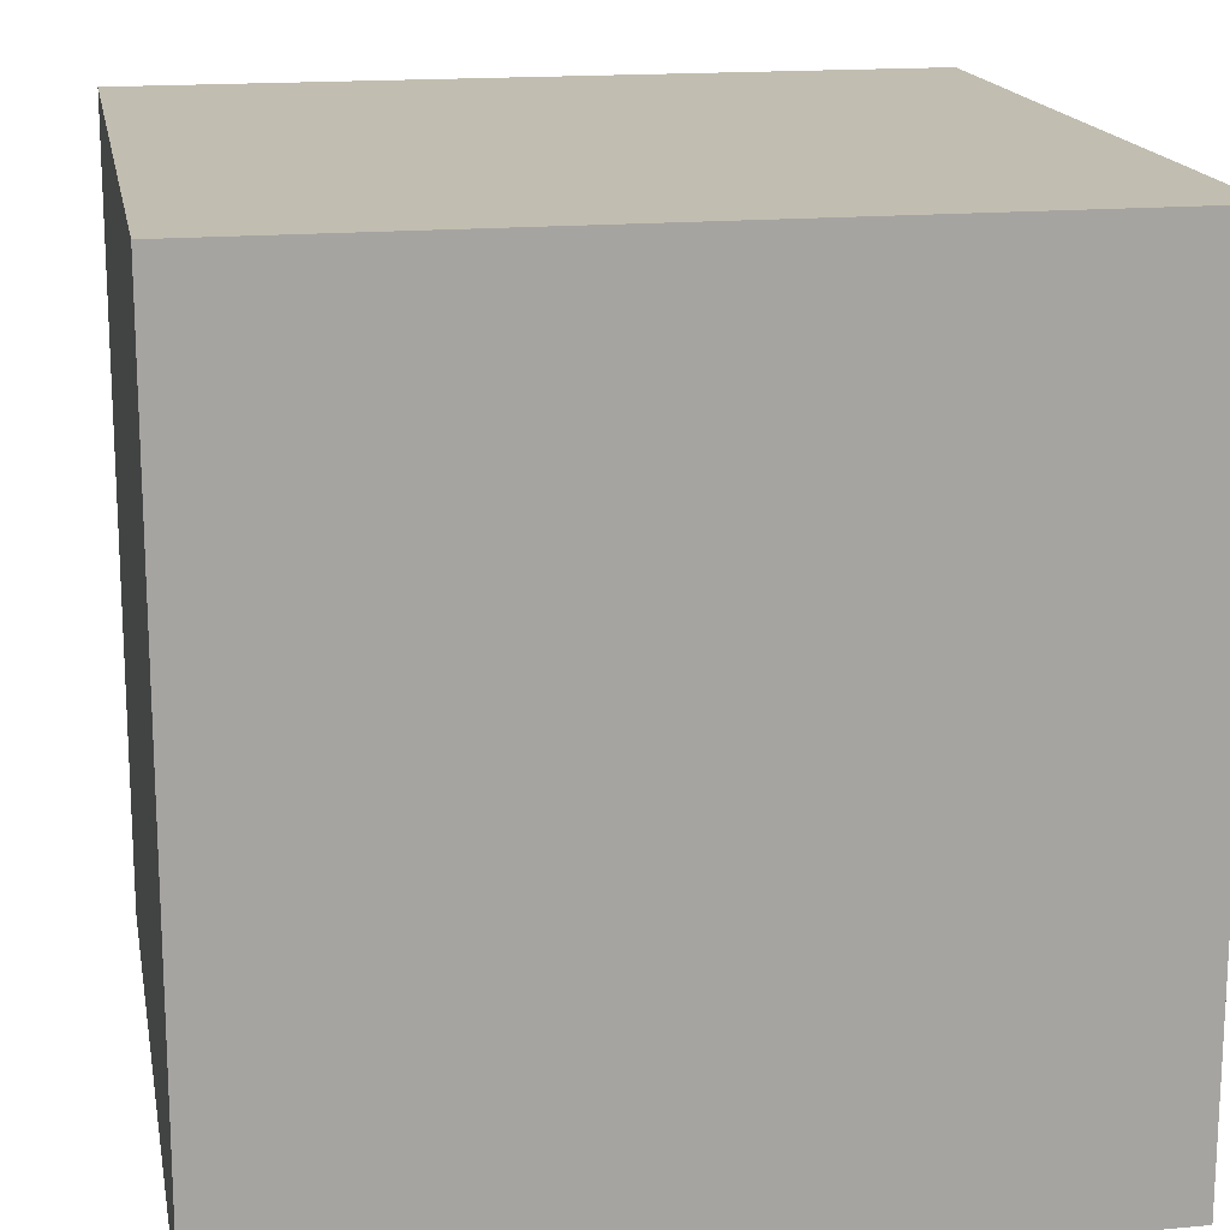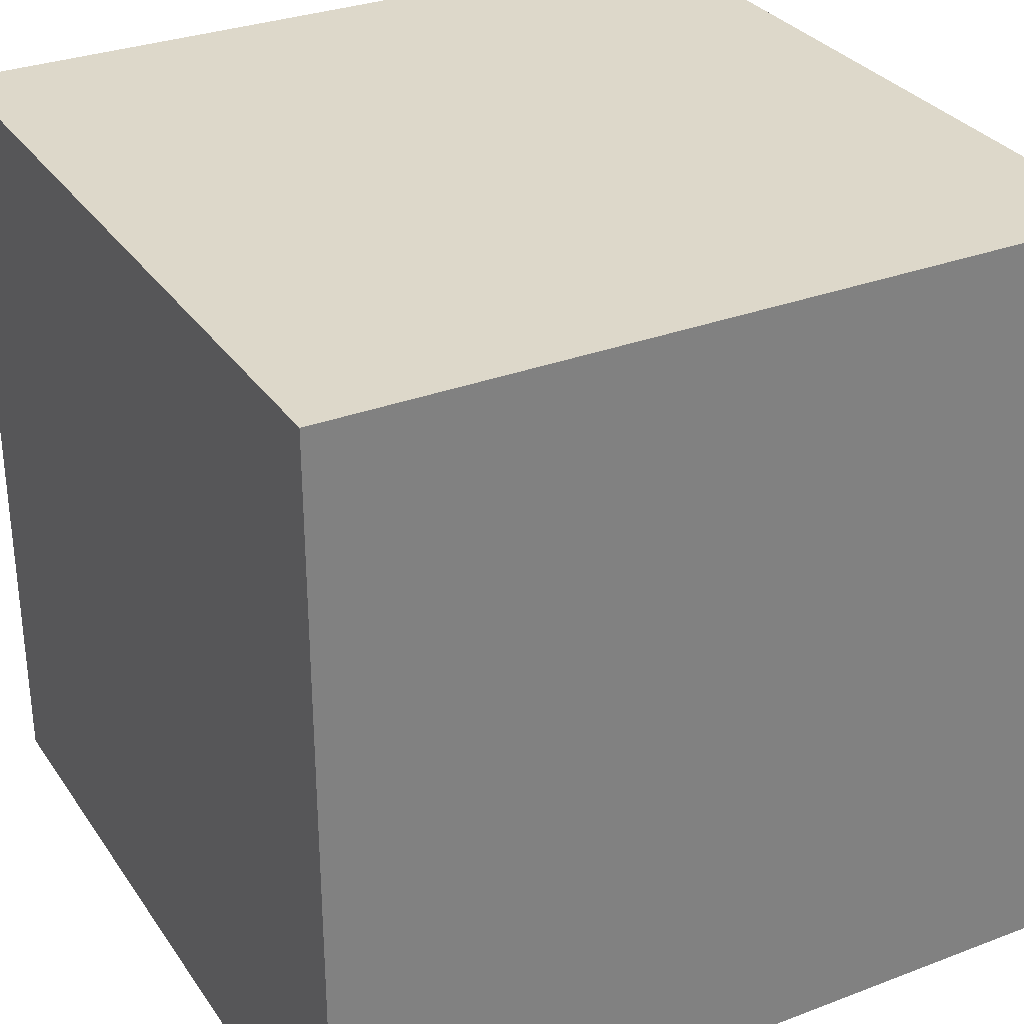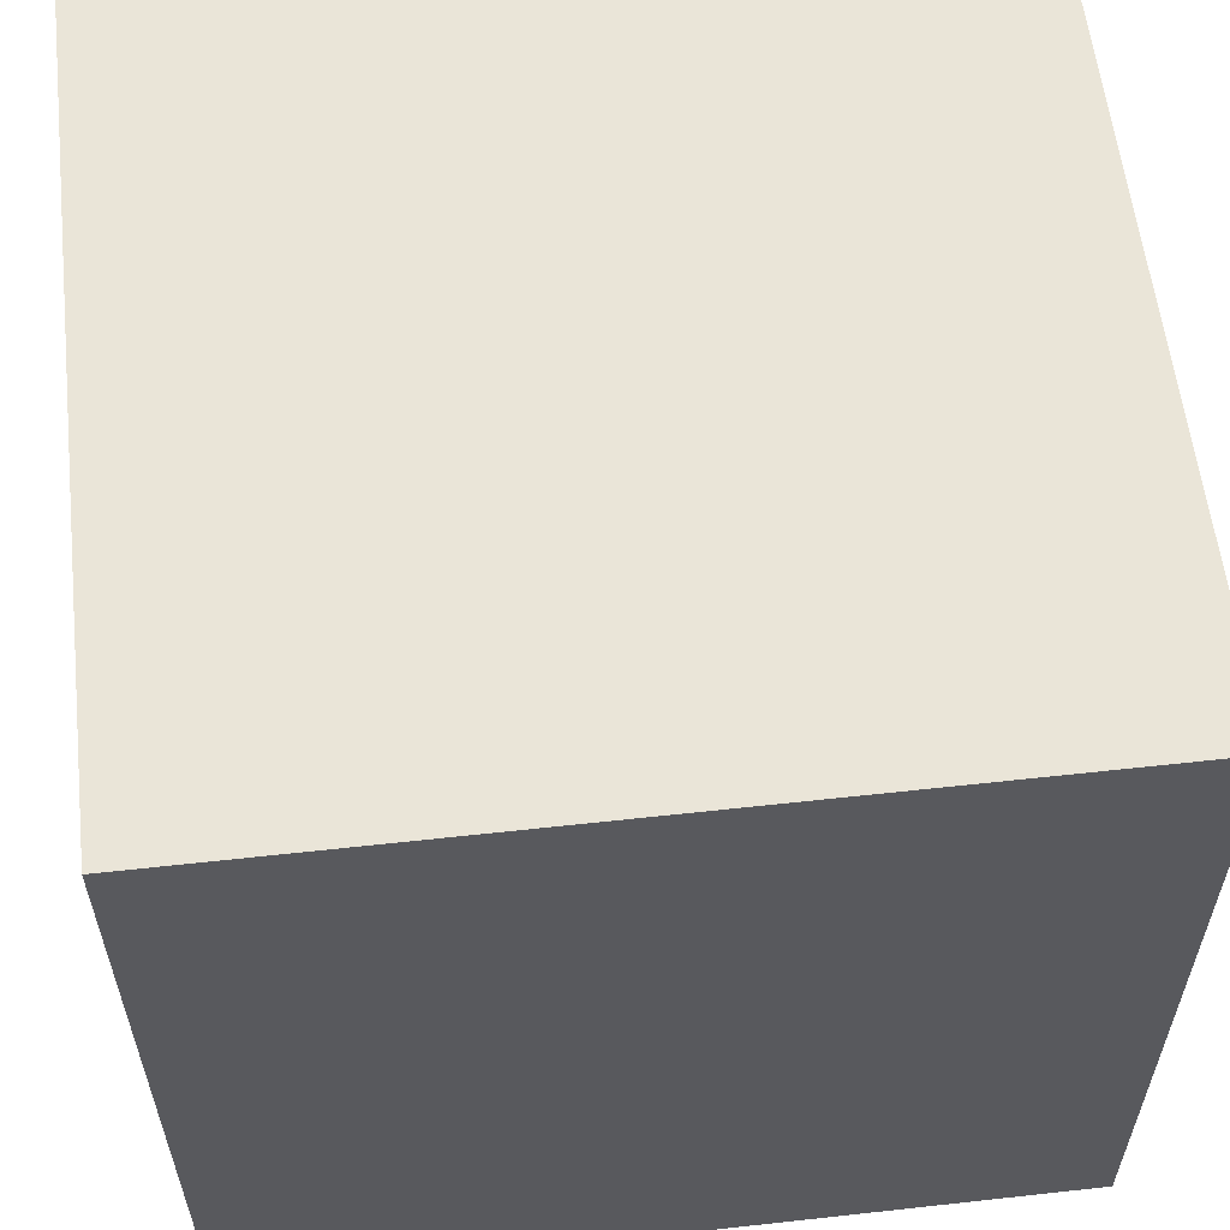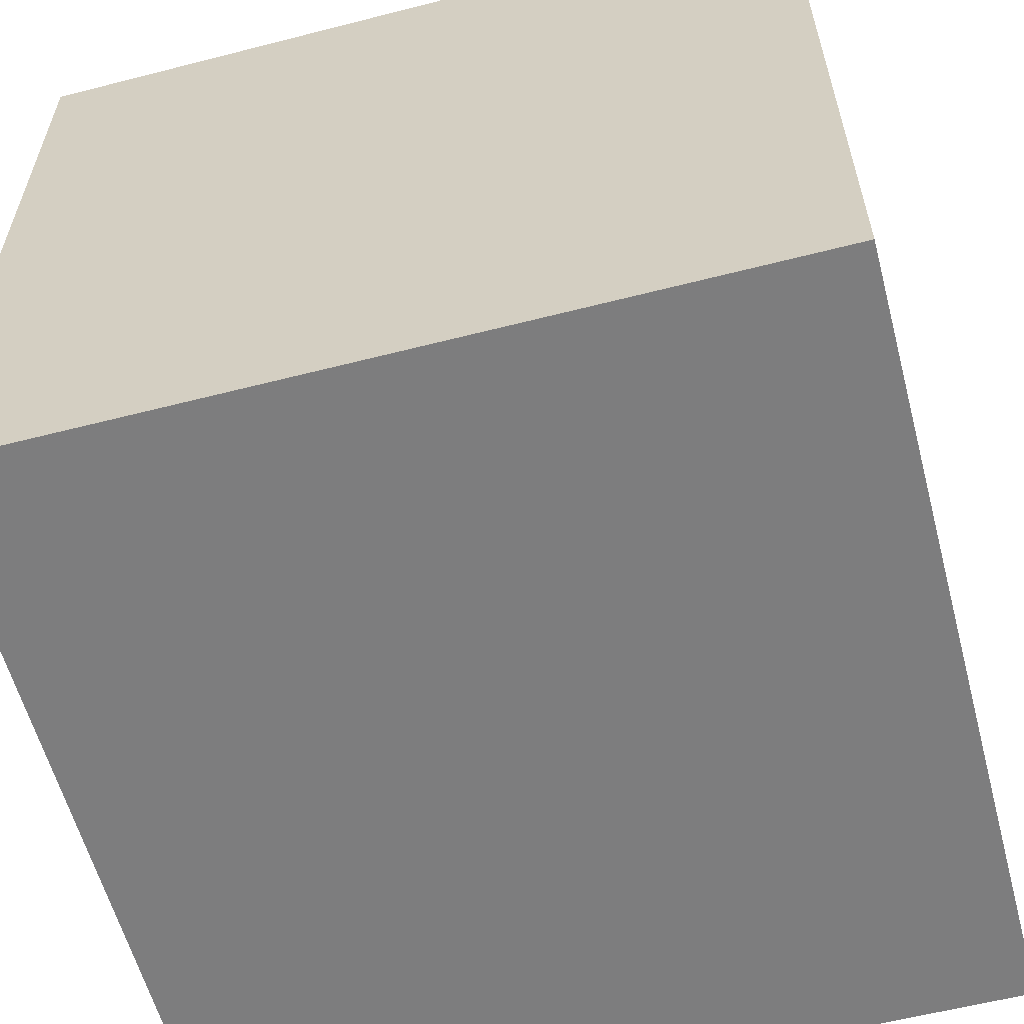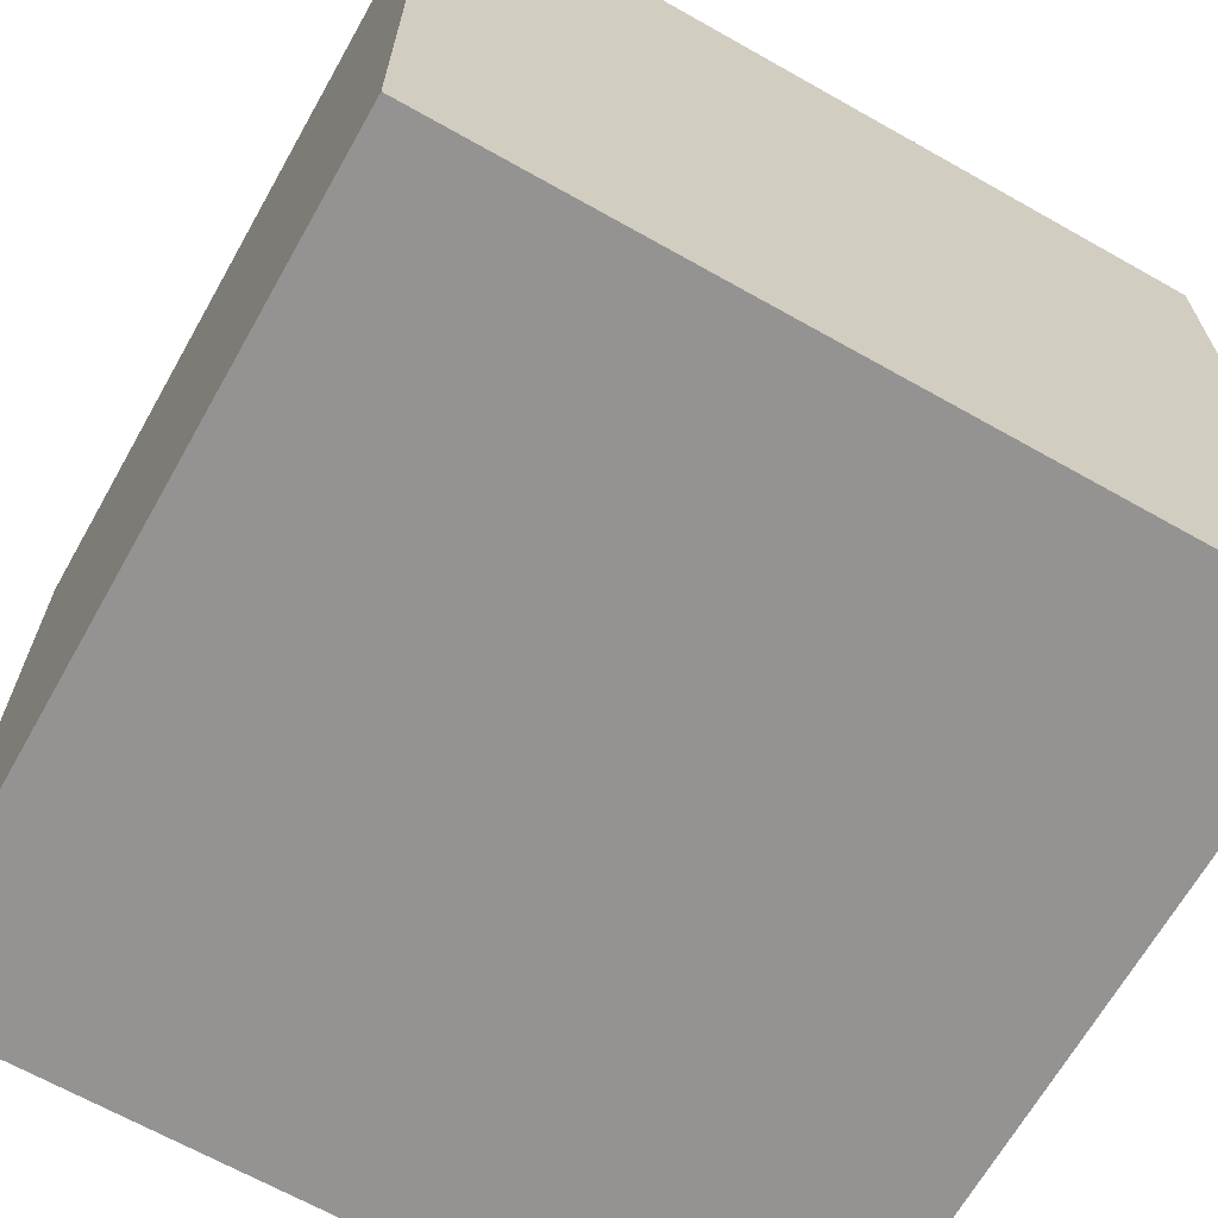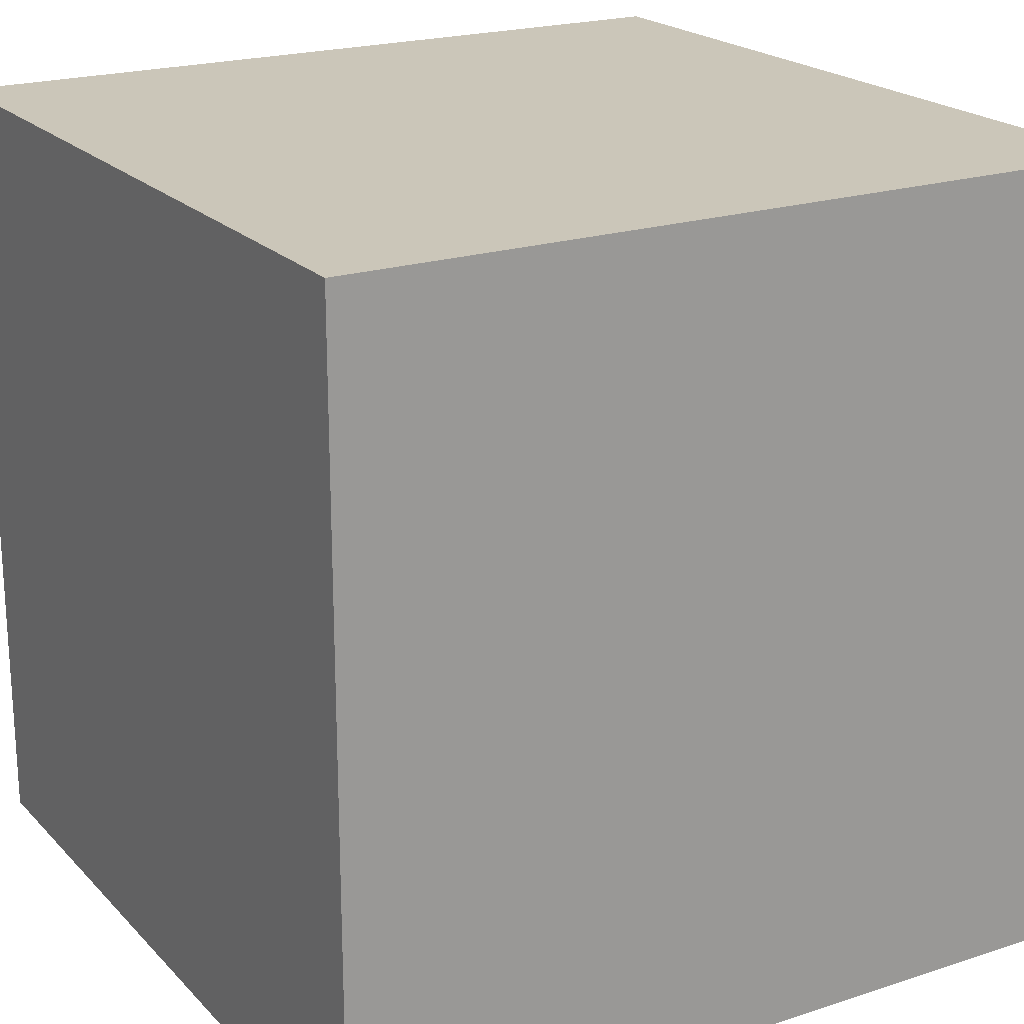
<metadata>
{"format":"obj","ext":"obj","renderer":"f3d","projection":"perspective","resolution":1024,"background":"white","views":[{"elev":16.7,"azim":79.6,"up":"+Z"},{"elev":31.0,"azim":61.5,"up":"+Z"},{"elev":58.8,"azim":173.5,"up":"+Z"},{"elev":-59.1,"azim":-75.2,"up":"+Y"},{"elev":-66.8,"azim":150.5,"up":"+Z"},{"elev":20.9,"azim":149.6,"up":"+Z"}]}
</metadata>
<code>
v -2.5 0 2.5
v -2.5 0 -2.5
v 2.5 0 -2.5
v 2.5 0 2.5
v -2.5 5 2.5
v 2.5 5 2.5
v 2.5 5 -2.5
v -2.5 5 -2.5
g Box001
f 4 1 2
f 2 3 4
f 8 5 6
f 6 7 8
f 5 1 4
f 4 6 5
f 6 4 3
f 3 7 6
f 7 3 2
f 2 8 7
f 8 2 1
f 1 5 8

</code>
